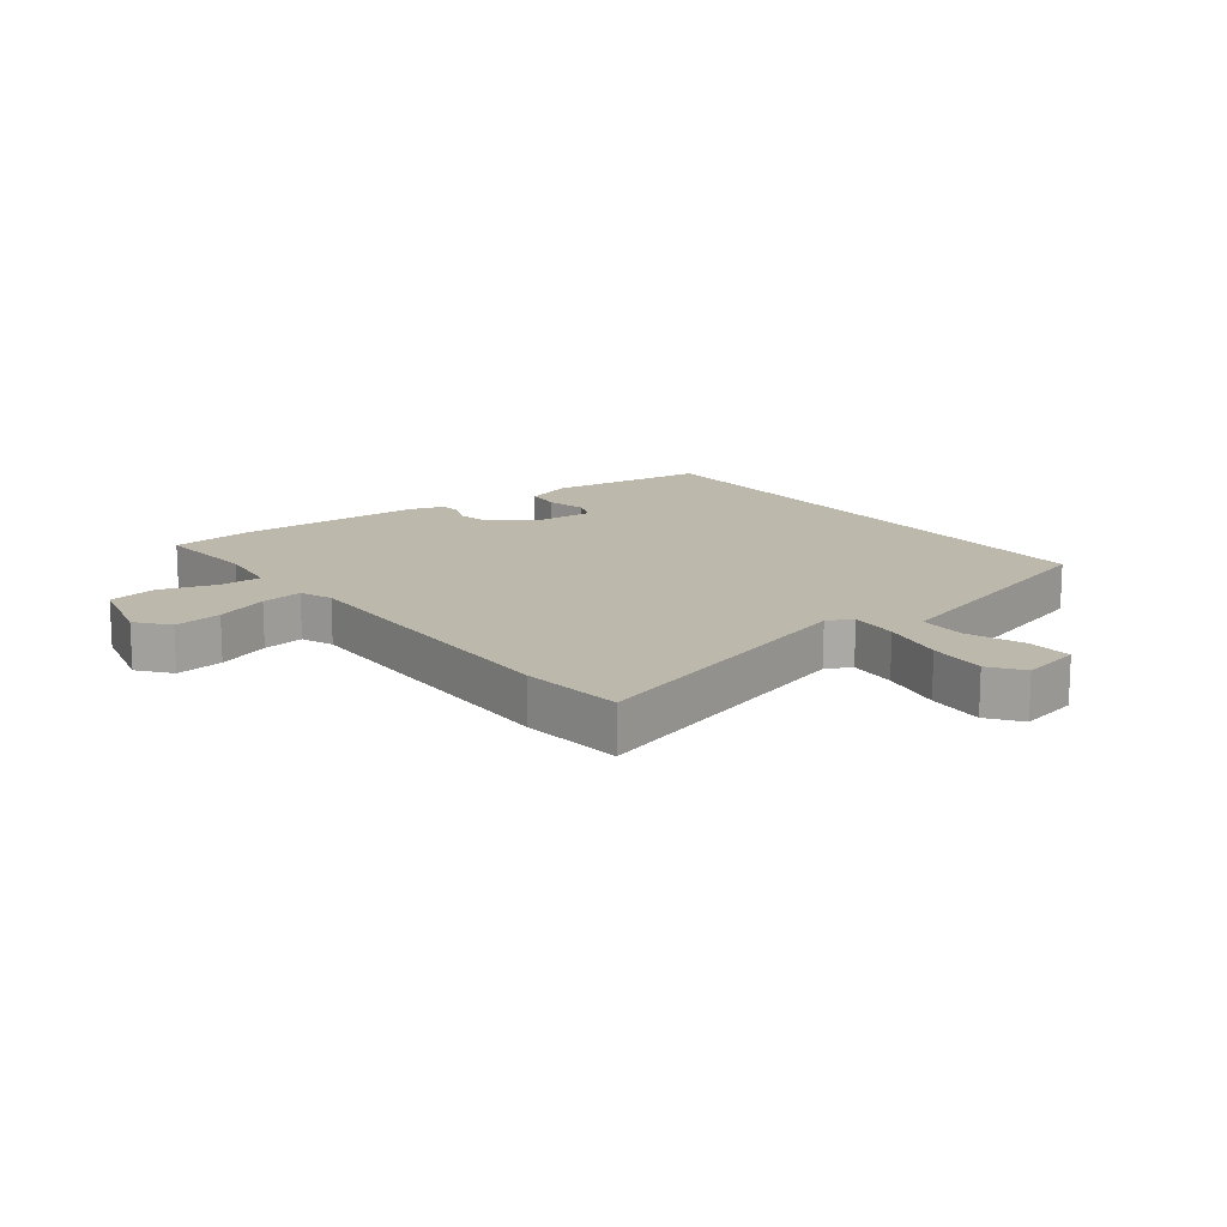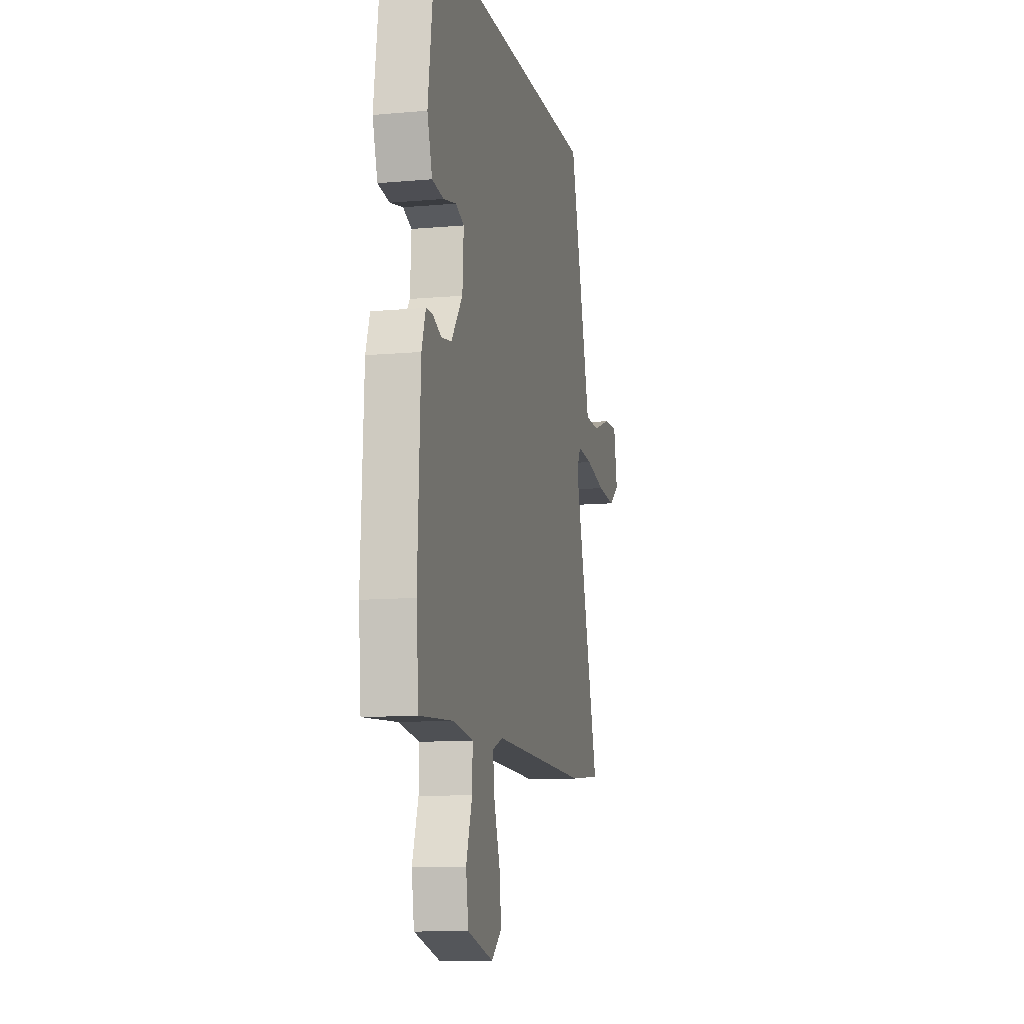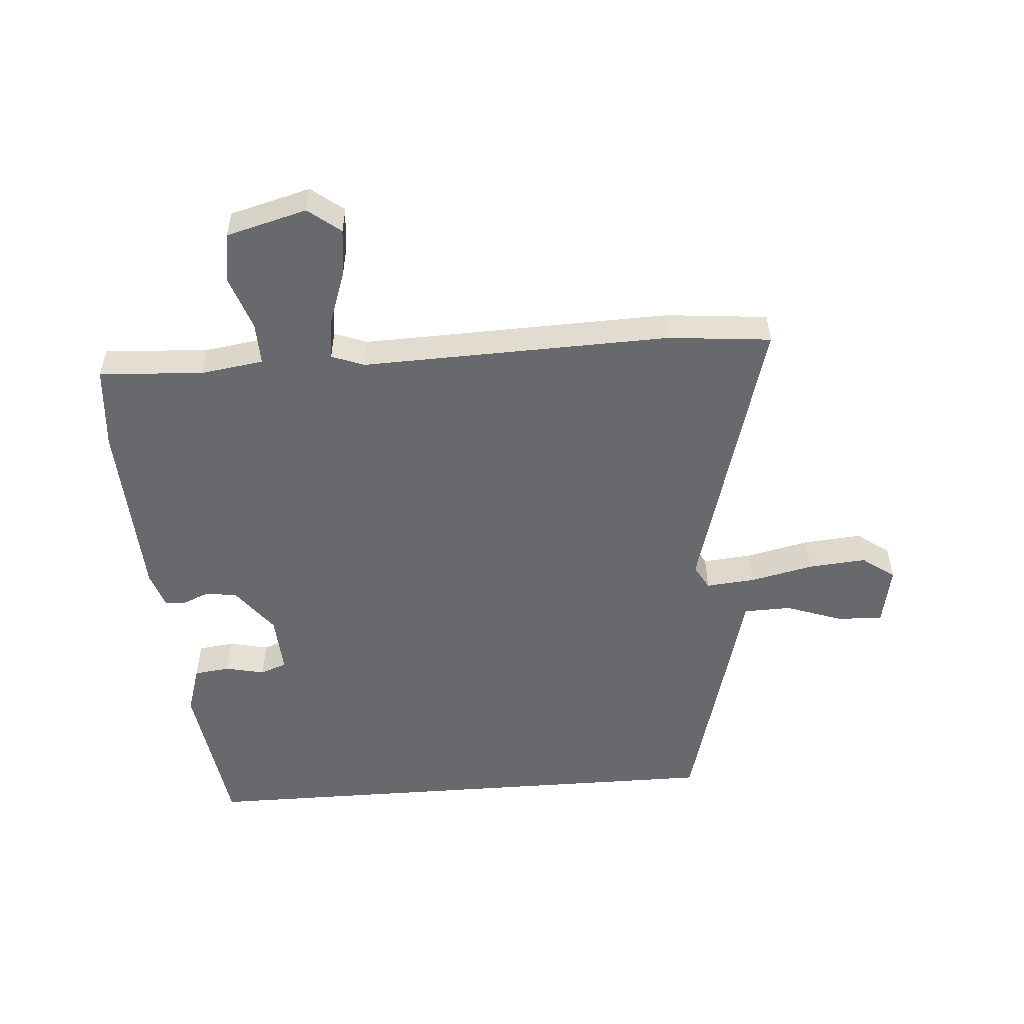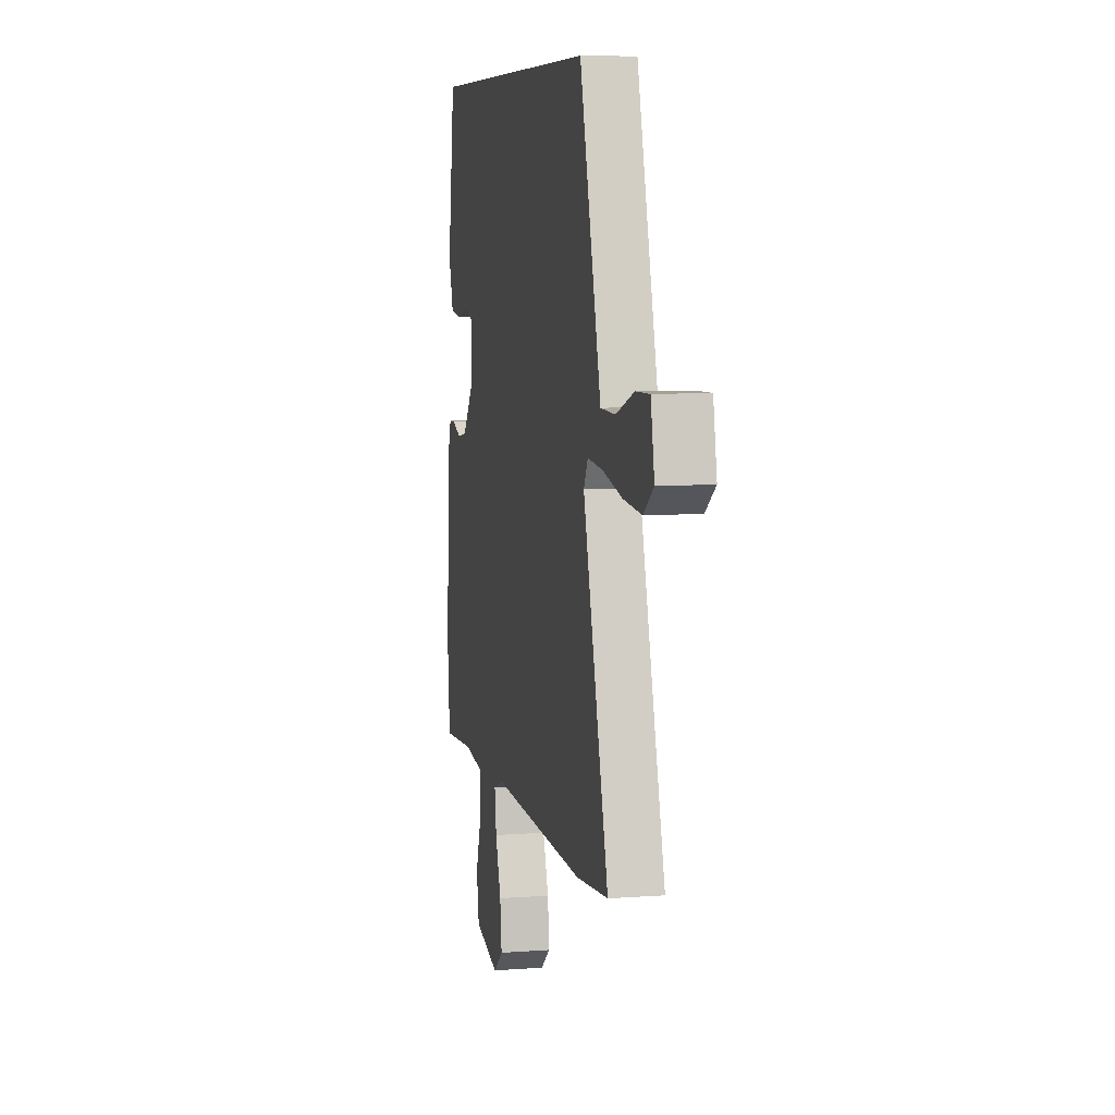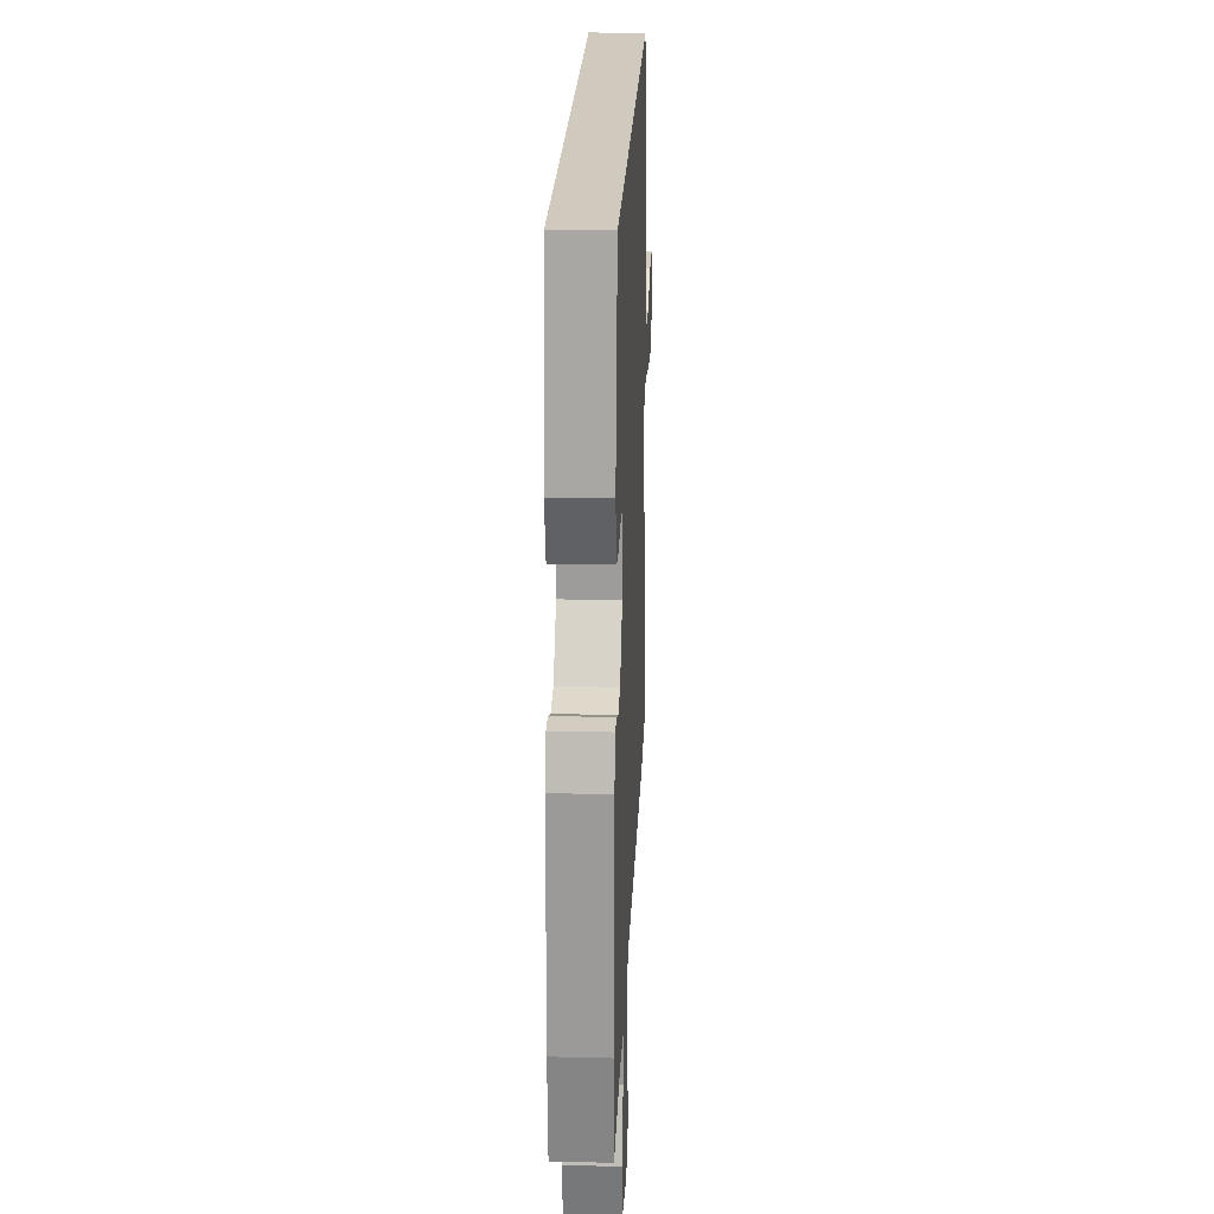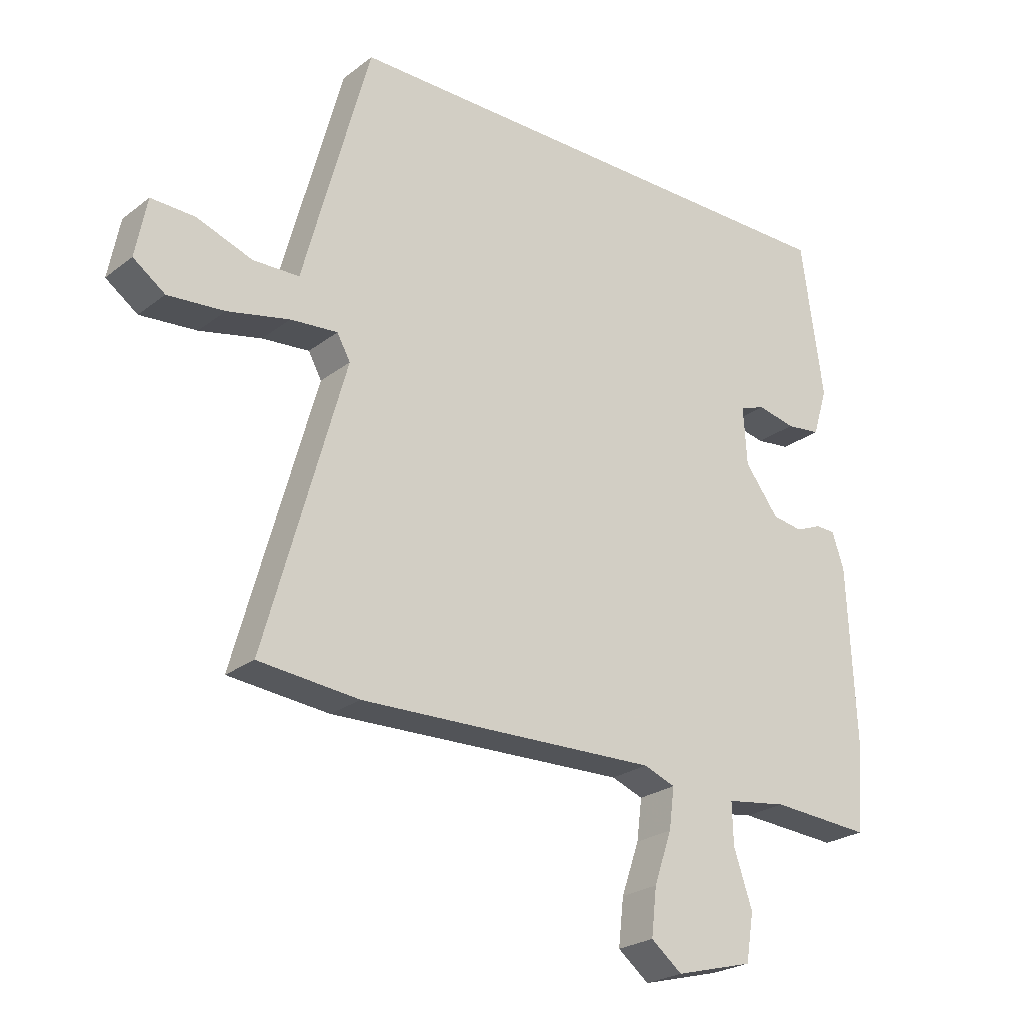
<metadata>
{"format":"obj","ext":"obj","renderer":"f3d","projection":"perspective","resolution":1024,"background":"white","views":[{"elev":14.7,"azim":-128.1,"up":"+Y"},{"elev":-10.7,"azim":102.6,"up":"+Z"},{"elev":-52.7,"azim":-175.7,"up":"+Y"},{"elev":7.5,"azim":-102.0,"up":"+Z"},{"elev":23.0,"azim":92.4,"up":"+Z"},{"elev":-24.4,"azim":-38.9,"up":"+Z"}]}
</metadata>
<code>
v 0.44 0.07 0.5
v 0.477 0.07 0.242
v 0.452 0.07 0.162
v 0.394 0.07 0.155
v 0.33 0.07 0.169
v 0.287 0.07 0.153
v 0.293 0.07 0.057
v 0.35 0.07 -0.018
v 0.401 0.07 -0.026
v 0.445 0.07 -0.008
v 0.478 0.07 -0.009
v 0.498 0.07 -0.069
v 0.512 0.07 -0.369
v 0.5 0.07 -0.506
v 0.332 0.07 -0.495
v 0.229 0.07 -0.51
v 0.231 0.07 -0.579
v 0.262 0.07 -0.67
v 0.249 0.07 -0.749
v 0.118 0.07 -0.784
v 0.066 0.07 -0.743
v 0.075 0.07 -0.665
v 0.105 0.07 -0.579
v 0.114 0.07 -0.511
v 0.061 0.07 -0.491
v -0.44 0.07 -0.506
v -0.607 0.07 -0.49
v -0.474 0.07 -0.017
v -0.496 0.07 0.023
v -0.575 0.07 0.016
v -0.678 0.07 -0.007
v -0.772 0.07 -0.015
v -0.825 0.07 0.023
v -0.806 0.07 0.121
v -0.733 0.07 0.119
v -0.64 0.07 0.086
v -0.563 0.07 0.088
v -0.535 0.07 0.193
v -0.452 0.07 0.5
v 0.44 0 0.5
v 0.477 0 0.242
v 0.452 0 0.162
v 0.394 0 0.155
v 0.33 0 0.169
v 0.287 0 0.153
v 0.293 0 0.057
v 0.35 0 -0.018
v 0.401 0 -0.026
v 0.445 0 -0.008
v 0.478 0 -0.009
v 0.498 0 -0.069
v 0.512 0 -0.369
v 0.5 0 -0.506
v 0.332 0 -0.495
v 0.229 0 -0.51
v 0.231 0 -0.579
v 0.262 0 -0.67
v 0.249 0 -0.749
v 0.118 0 -0.784
v 0.066 0 -0.743
v 0.075 0 -0.665
v 0.105 0 -0.579
v 0.114 0 -0.511
v 0.061 0 -0.491
v -0.44 0 -0.506
v -0.607 0 -0.49
v -0.474 0 -0.017
v -0.496 0 0.023
v -0.575 0 0.016
v -0.678 0 -0.007
v -0.772 0 -0.015
v -0.825 0 0.023
v -0.806 0 0.121
v -0.733 0 0.119
v -0.64 0 0.086
v -0.563 0 0.088
v -0.535 0 0.193
v -0.452 0 0.5
f 39 1 2
f 38 39 2
f 37 38 2
f 34 35 36
f 33 34 36
f 32 33 36
f 31 32 36
f 30 31 36
f 29 30 36 37
f 25 26 27 28
f 24 25 28 29
f 21 22 23
f 20 21 23
f 19 20 23
f 18 19 23
f 17 18 23
f 16 17 23 24
f 24 29 37
f 16 24 37
f 15 16 37
f 13 14 15
f 12 13 15
f 11 12 15
f 10 11 15
f 9 10 15
f 2 3 4 5
f 2 5 6
f 37 2 6
f 8 9 15 37
f 7 8 37
f 6 7 37
f 41 40 78
f 41 78 77
f 41 77 76
f 75 74 73
f 75 73 72
f 75 72 71
f 75 71 70
f 75 70 69
f 76 75 69 68
f 67 66 65 64
f 68 67 64 63
f 62 61 60
f 62 60 59
f 62 59 58
f 62 58 57
f 62 57 56
f 63 62 56 55
f 76 68 63
f 76 63 55
f 76 55 54
f 54 53 52
f 54 52 51
f 54 51 50
f 54 50 49
f 54 49 48
f 44 43 42 41
f 45 44 41
f 45 41 76
f 76 54 48 47
f 76 47 46
f 76 46 45
f 1 40 41 2
f 2 41 42 3
f 3 42 43 4
f 4 43 44 5
f 5 44 45 6
f 6 45 46 7
f 7 46 47 8
f 8 47 48 9
f 9 48 49 10
f 10 49 50 11
f 11 50 51 12
f 12 51 52 13
f 13 52 53 14
f 14 53 54 15
f 15 54 55 16
f 16 55 56 17
f 17 56 57 18
f 18 57 58 19
f 19 58 59 20
f 20 59 60 21
f 21 60 61 22
f 22 61 62 23
f 23 62 63 24
f 24 63 64 25
f 25 64 65 26
f 26 65 66 27
f 27 66 67 28
f 28 67 68 29
f 29 68 69 30
f 30 69 70 31
f 31 70 71 32
f 32 71 72 33
f 33 72 73 34
f 34 73 74 35
f 35 74 75 36
f 36 75 76 37
f 37 76 77 38
f 38 77 78 39
f 39 78 40 1

</code>
